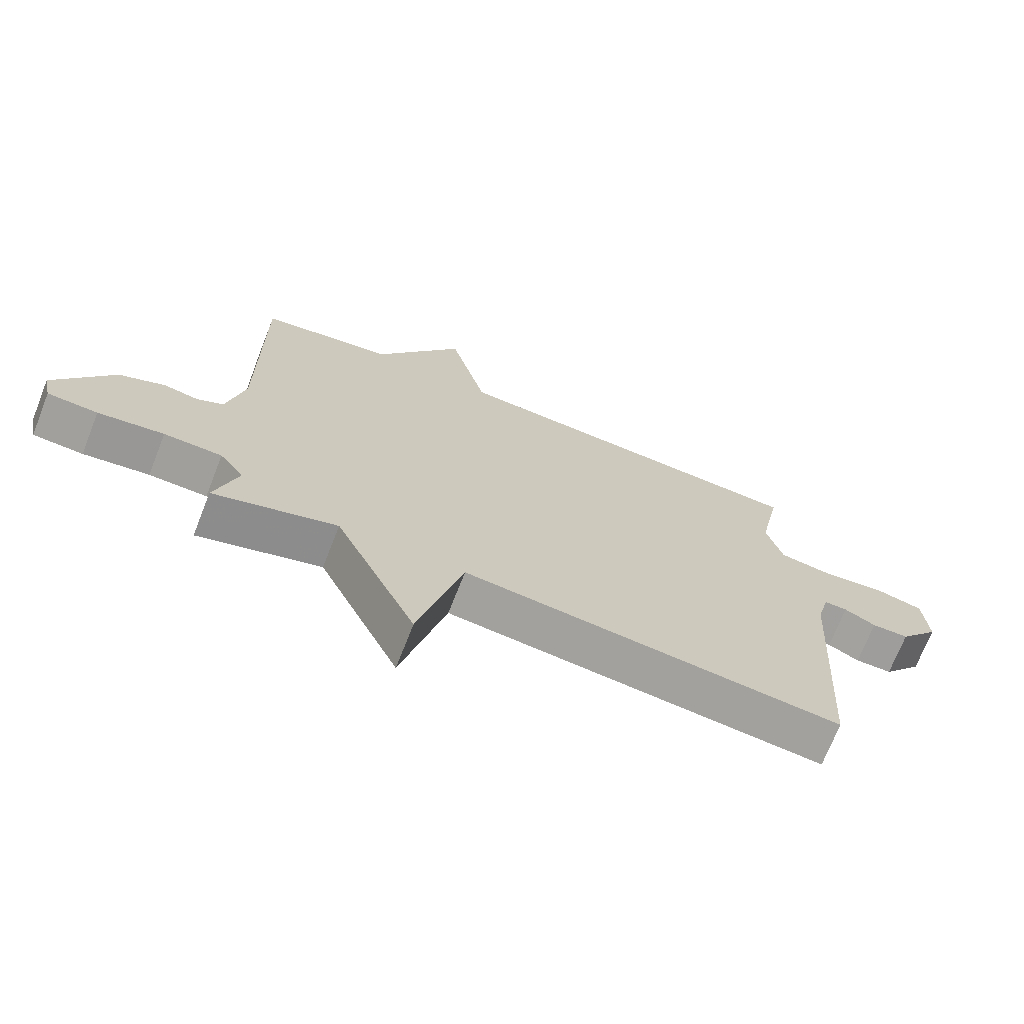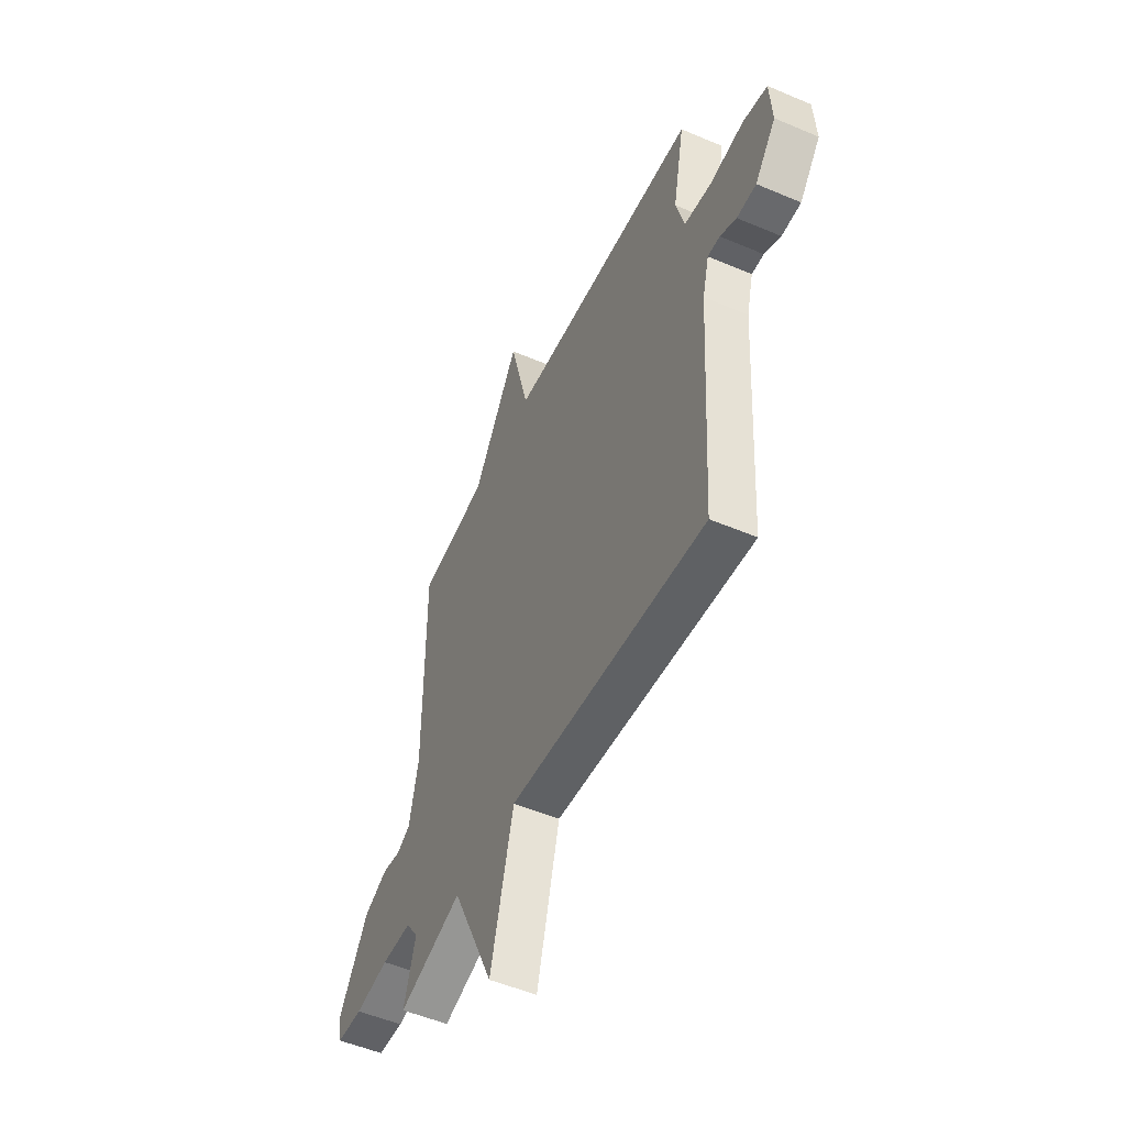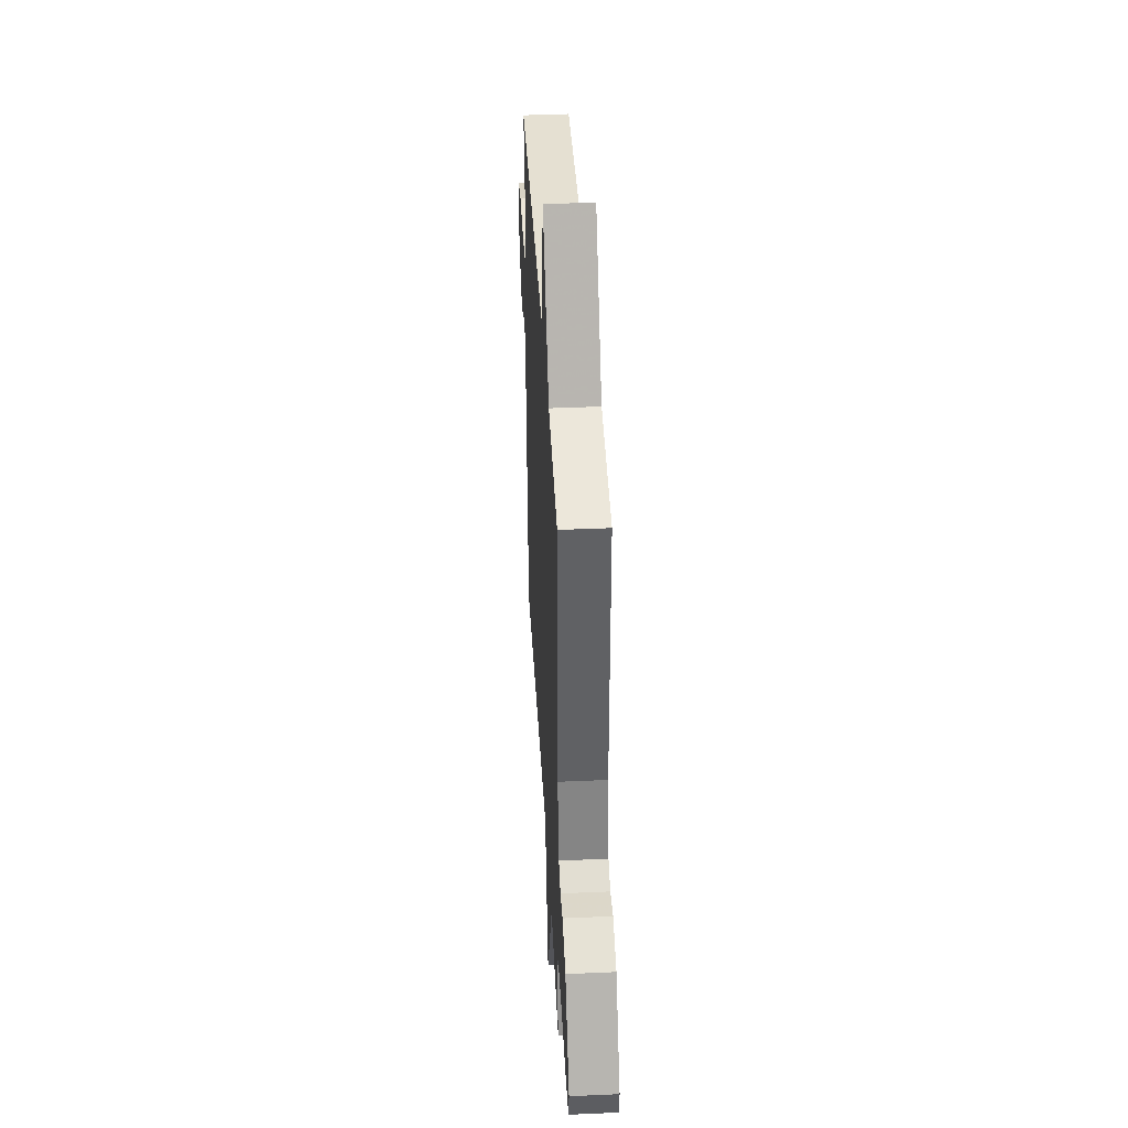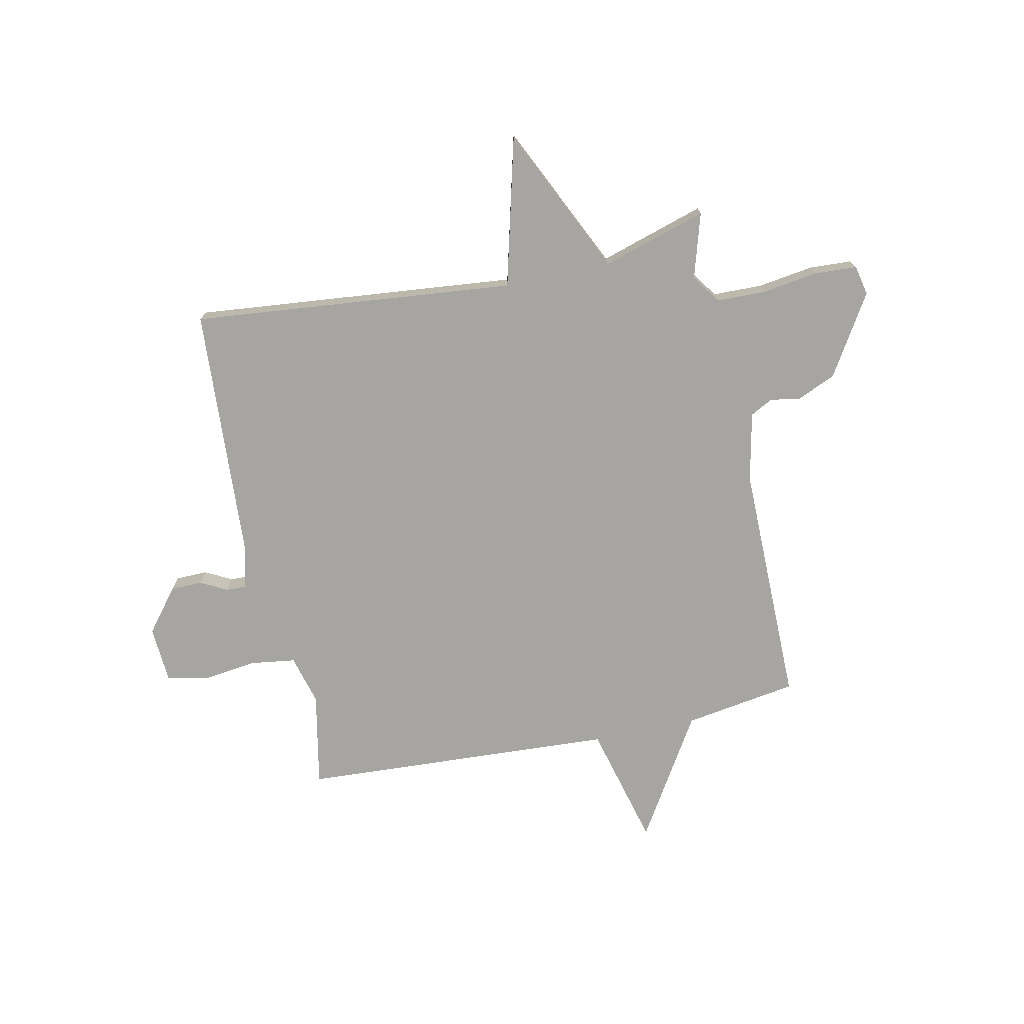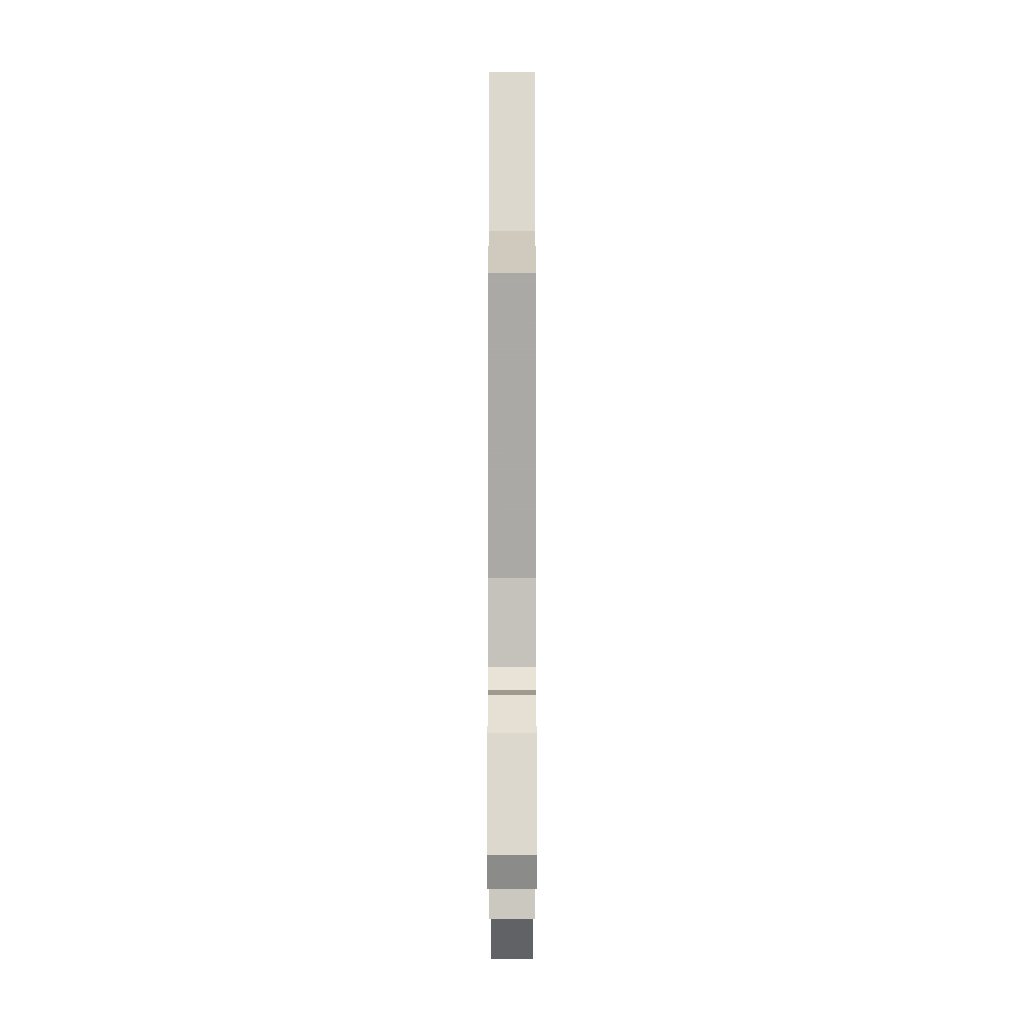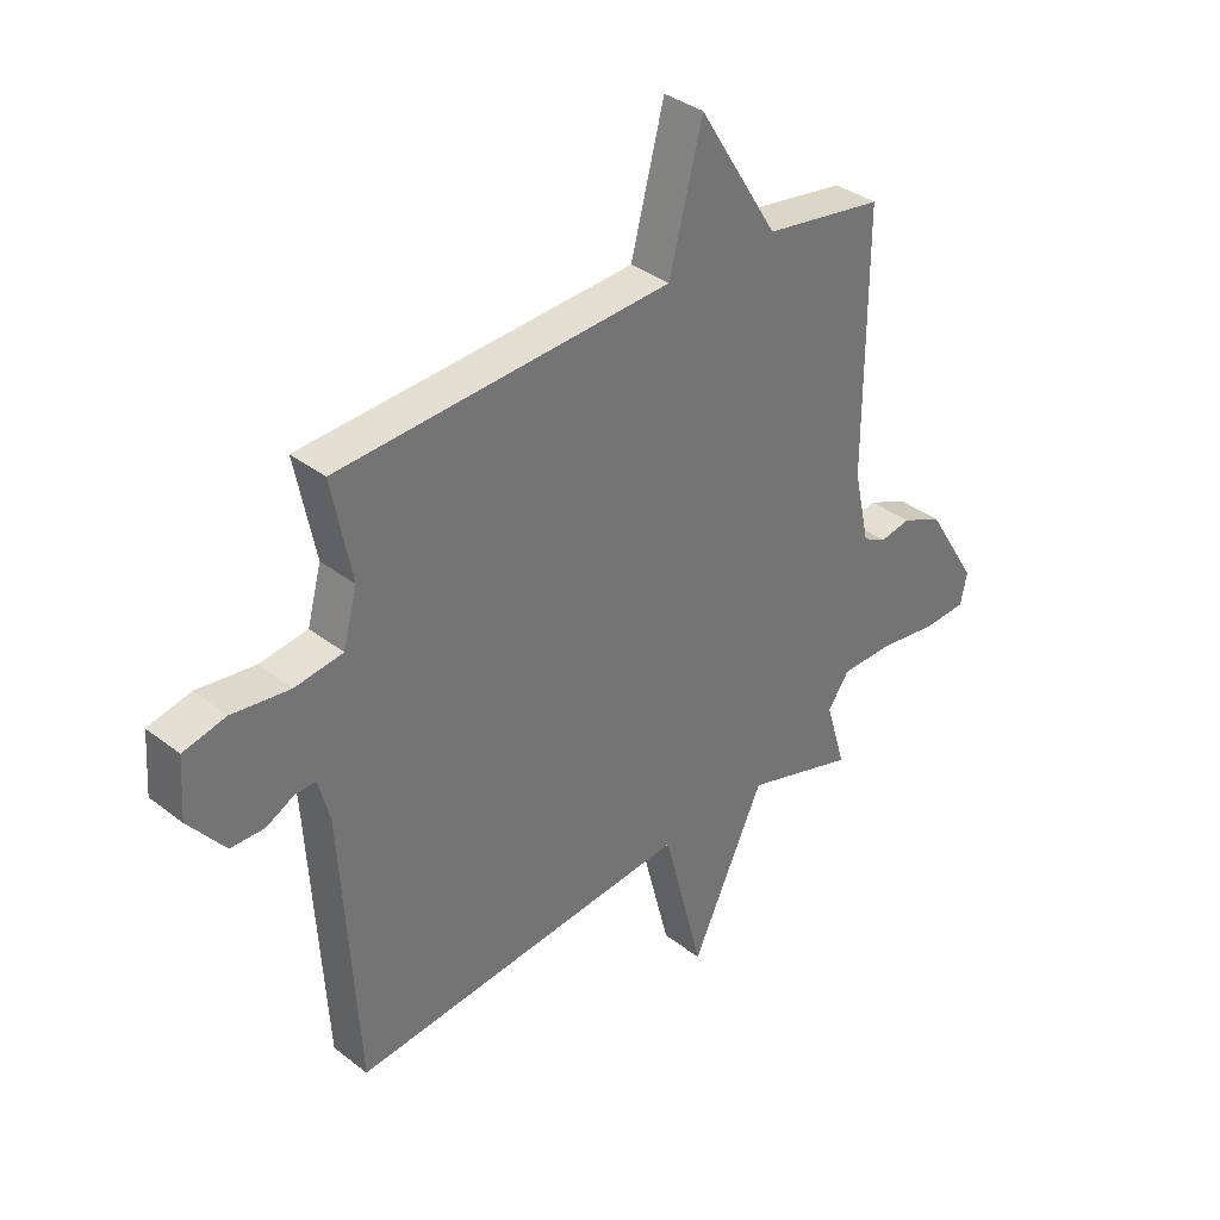
<metadata>
{"format":"obj","ext":"obj","renderer":"f3d","projection":"perspective","resolution":1024,"background":"white","views":[{"elev":-70.9,"azim":-21.5,"up":"+Z"},{"elev":-51.8,"azim":65.2,"up":"+Z"},{"elev":40.8,"azim":-93.1,"up":"+Z"},{"elev":-73.9,"azim":-168.0,"up":"+Y"},{"elev":14.2,"azim":-90.0,"up":"+Z"},{"elev":35.8,"azim":135.4,"up":"+Z"}]}
</metadata>
<code>
v -0.5 0.07 -0.5
v -0.464 0.07 -0.379
v -0.502 0.07 -0.325
v -0.594 0.07 -0.323
v -0.698 0.07 -0.338
v -0.777 0.07 -0.334
v -0.789 0.07 -0.278
v -0.697 0.07 -0.129
v -0.624 0.07 -0.097
v -0.569 0.07 -0.107
v -0.527 0.07 -0.085
v -0.499 0.07 0.044
v -0.5 0.07 0.5
v -0.289 0.07 0.533
v -0.148 0.07 0.761
v -0.089 0.07 0.533
v 0.5 0.07 0.5
v 0.465 0.07 0.324
v 0.49 0.07 0.231
v 0.575 0.07 0.219
v 0.677 0.07 0.232
v 0.752 0.07 0.214
v 0.759 0.07 0.109
v 0.695 0.07 0.029
v 0.636 0.07 0.028
v 0.586 0.07 0.054
v 0.549 0.07 0.055
v 0.529 0.07 -0.023
v 0.5 0.07 -0.5
v -0.104 0.07 -0.44
v -0.175 0.07 -0.715
v -0.304 0.07 -0.44
v -0.5 0 -0.5
v -0.464 0 -0.379
v -0.502 0 -0.325
v -0.594 0 -0.323
v -0.698 0 -0.338
v -0.777 0 -0.334
v -0.789 0 -0.278
v -0.697 0 -0.129
v -0.624 0 -0.097
v -0.569 0 -0.107
v -0.527 0 -0.085
v -0.499 0 0.044
v -0.5 0 0.5
v -0.289 0 0.533
v -0.148 0 0.761
v -0.089 0 0.533
v 0.5 0 0.5
v 0.465 0 0.324
v 0.49 0 0.231
v 0.575 0 0.219
v 0.677 0 0.232
v 0.752 0 0.214
v 0.759 0 0.109
v 0.695 0 0.029
v 0.636 0 0.028
v 0.586 0 0.054
v 0.549 0 0.055
v 0.529 0 -0.023
v 0.5 0 -0.5
v -0.104 0 -0.44
v -0.175 0 -0.715
v -0.304 0 -0.44
f 30 31 32
f 28 29 30
f 27 28 30 32
f 24 25 26
f 23 24 26
f 22 23 26
f 21 22 26
f 20 21 26
f 19 20 26 27
f 16 17 18
f 16 18 19
f 14 15 16
f 19 27 32
f 16 19 32
f 14 16 32
f 13 14 32
f 12 13 32
f 8 9 10
f 7 8 10
f 6 7 10
f 5 6 10
f 4 5 10
f 3 4 10 11
f 11 12 32
f 3 11 32
f 2 3 32
f 1 2 32
f 64 63 62
f 62 61 60
f 64 62 60 59
f 58 57 56
f 58 56 55
f 58 55 54
f 58 54 53
f 58 53 52
f 59 58 52 51
f 50 49 48
f 51 50 48
f 48 47 46
f 64 59 51
f 64 51 48
f 64 48 46
f 64 46 45
f 64 45 44
f 42 41 40
f 42 40 39
f 42 39 38
f 42 38 37
f 42 37 36
f 43 42 36 35
f 64 44 43
f 64 43 35
f 64 35 34
f 64 34 33
f 1 33 34 2
f 2 34 35 3
f 3 35 36 4
f 4 36 37 5
f 5 37 38 6
f 6 38 39 7
f 7 39 40 8
f 8 40 41 9
f 9 41 42 10
f 10 42 43 11
f 11 43 44 12
f 12 44 45 13
f 13 45 46 14
f 14 46 47 15
f 15 47 48 16
f 16 48 49 17
f 17 49 50 18
f 18 50 51 19
f 19 51 52 20
f 20 52 53 21
f 21 53 54 22
f 22 54 55 23
f 23 55 56 24
f 24 56 57 25
f 25 57 58 26
f 26 58 59 27
f 27 59 60 28
f 28 60 61 29
f 29 61 62 30
f 30 62 63 31
f 31 63 64 32
f 32 64 33 1

</code>
